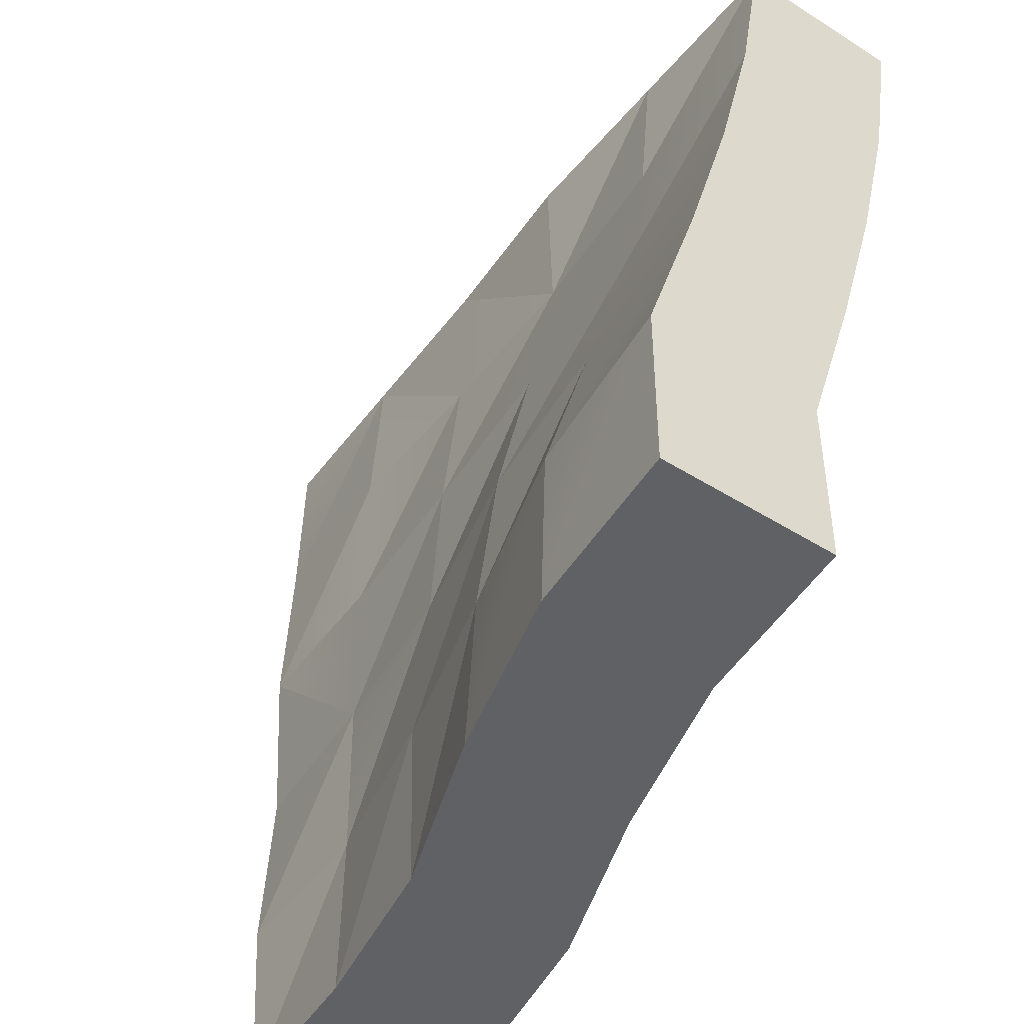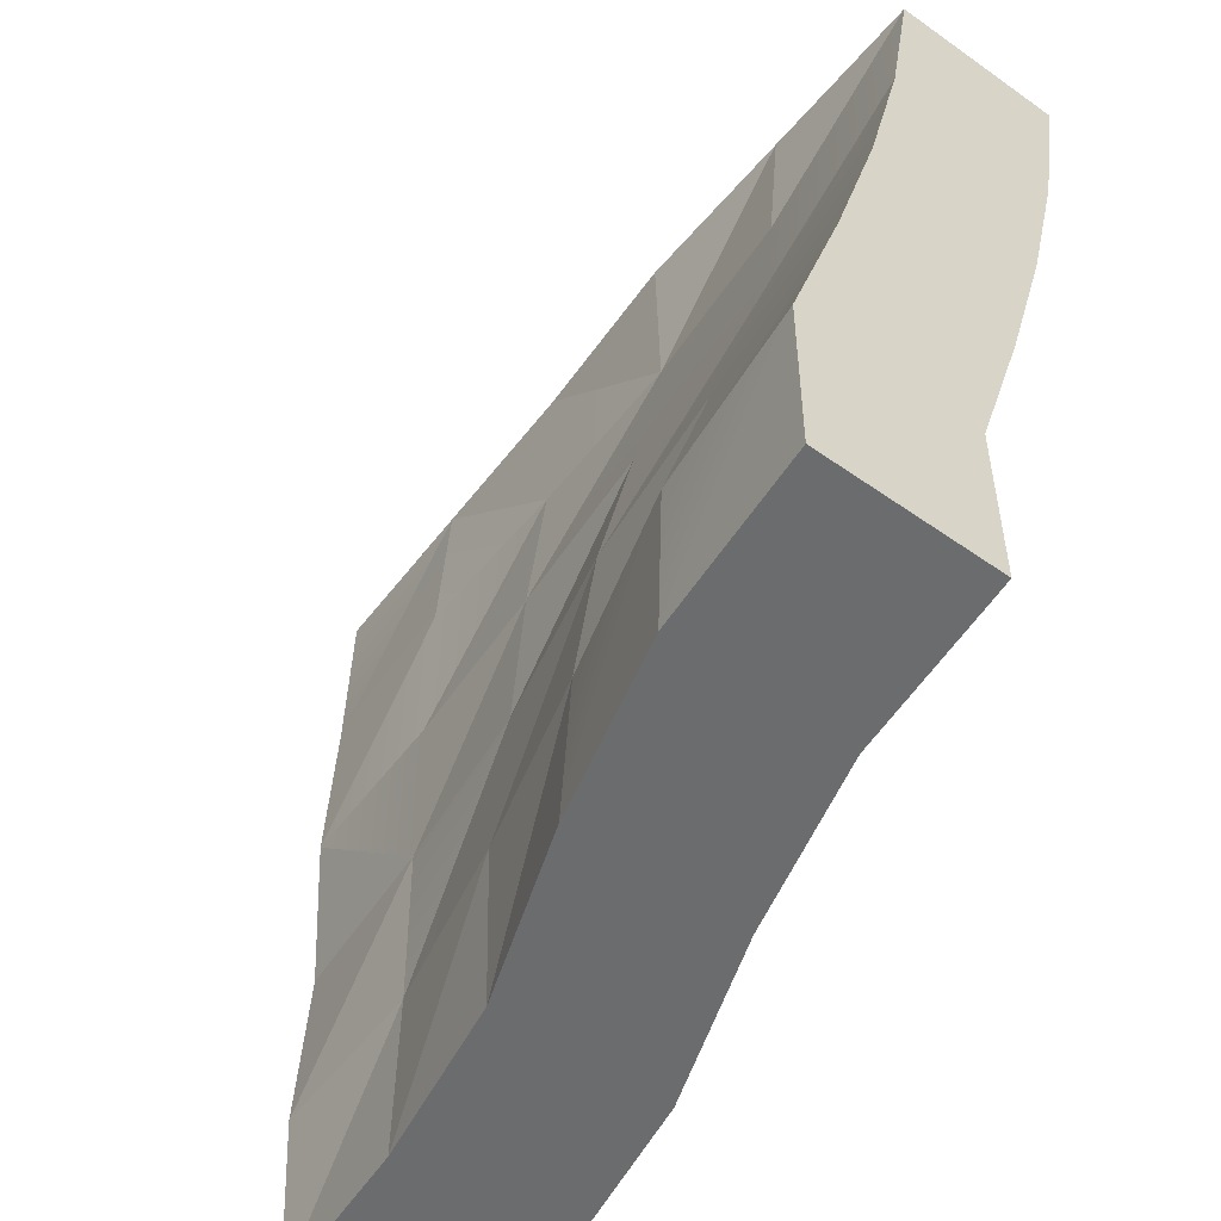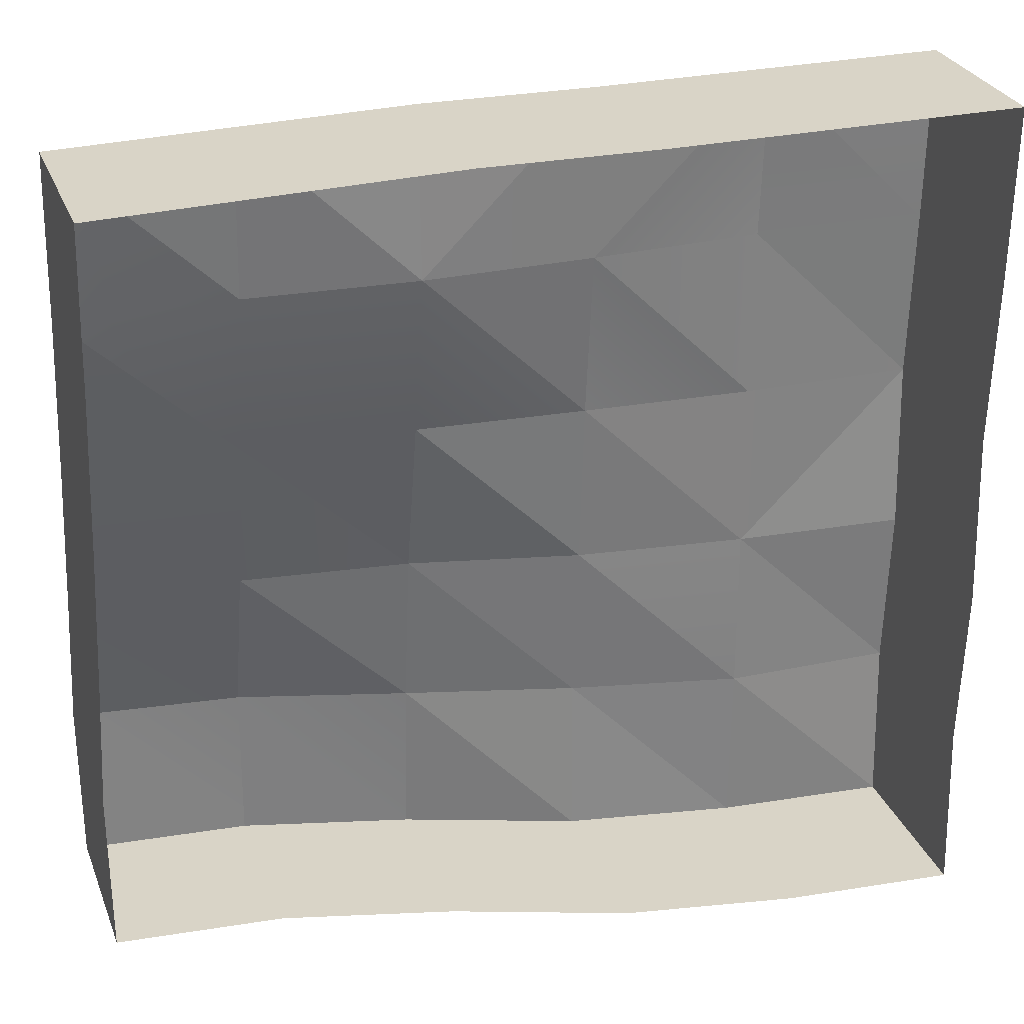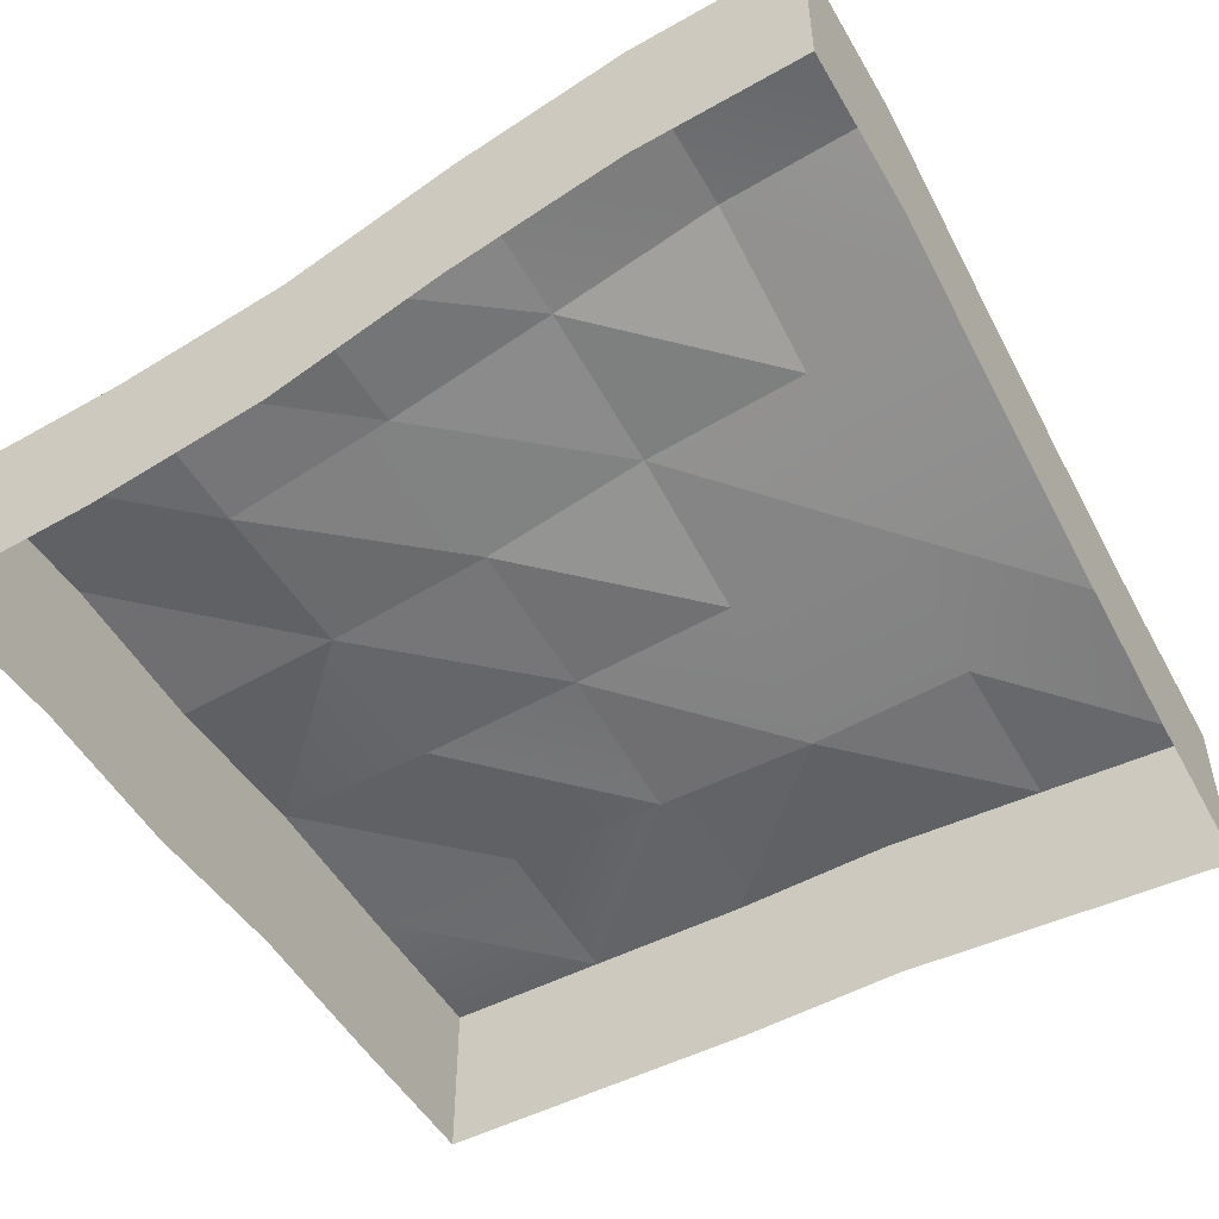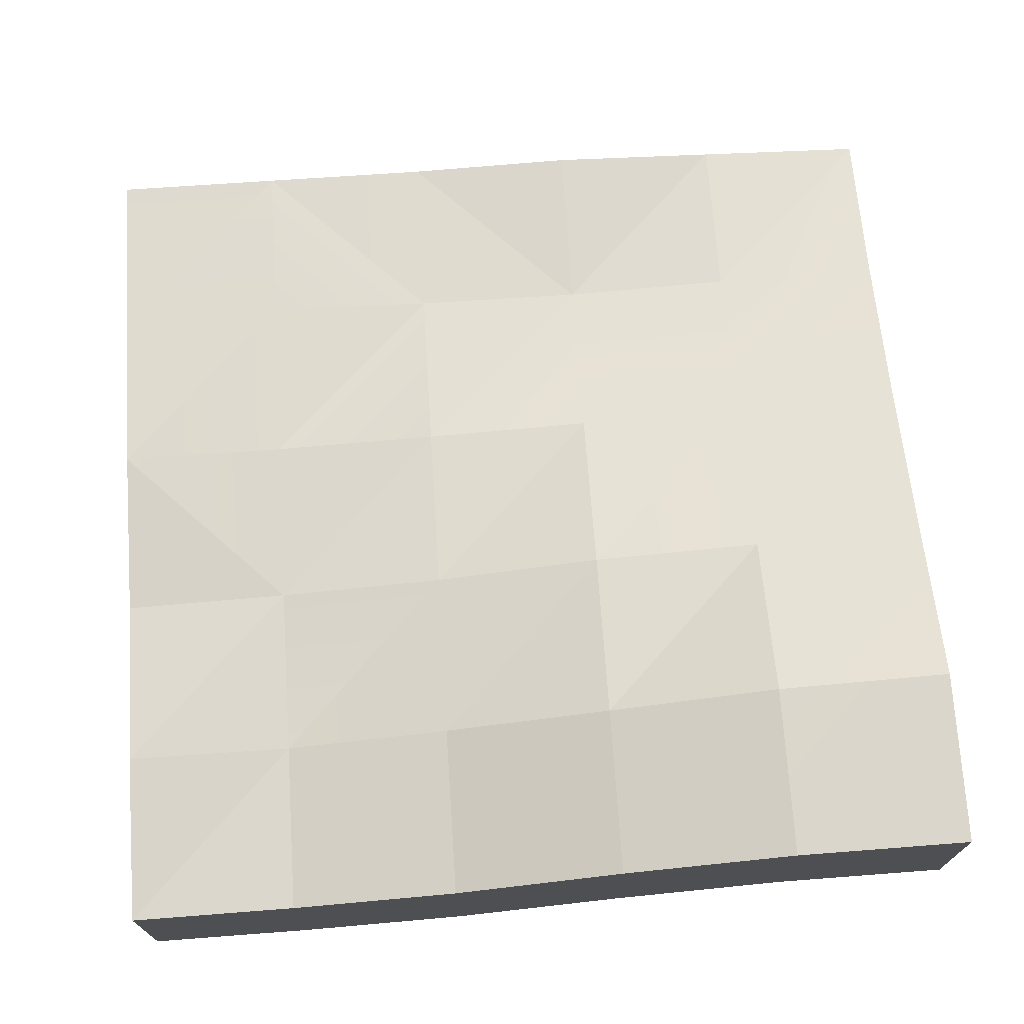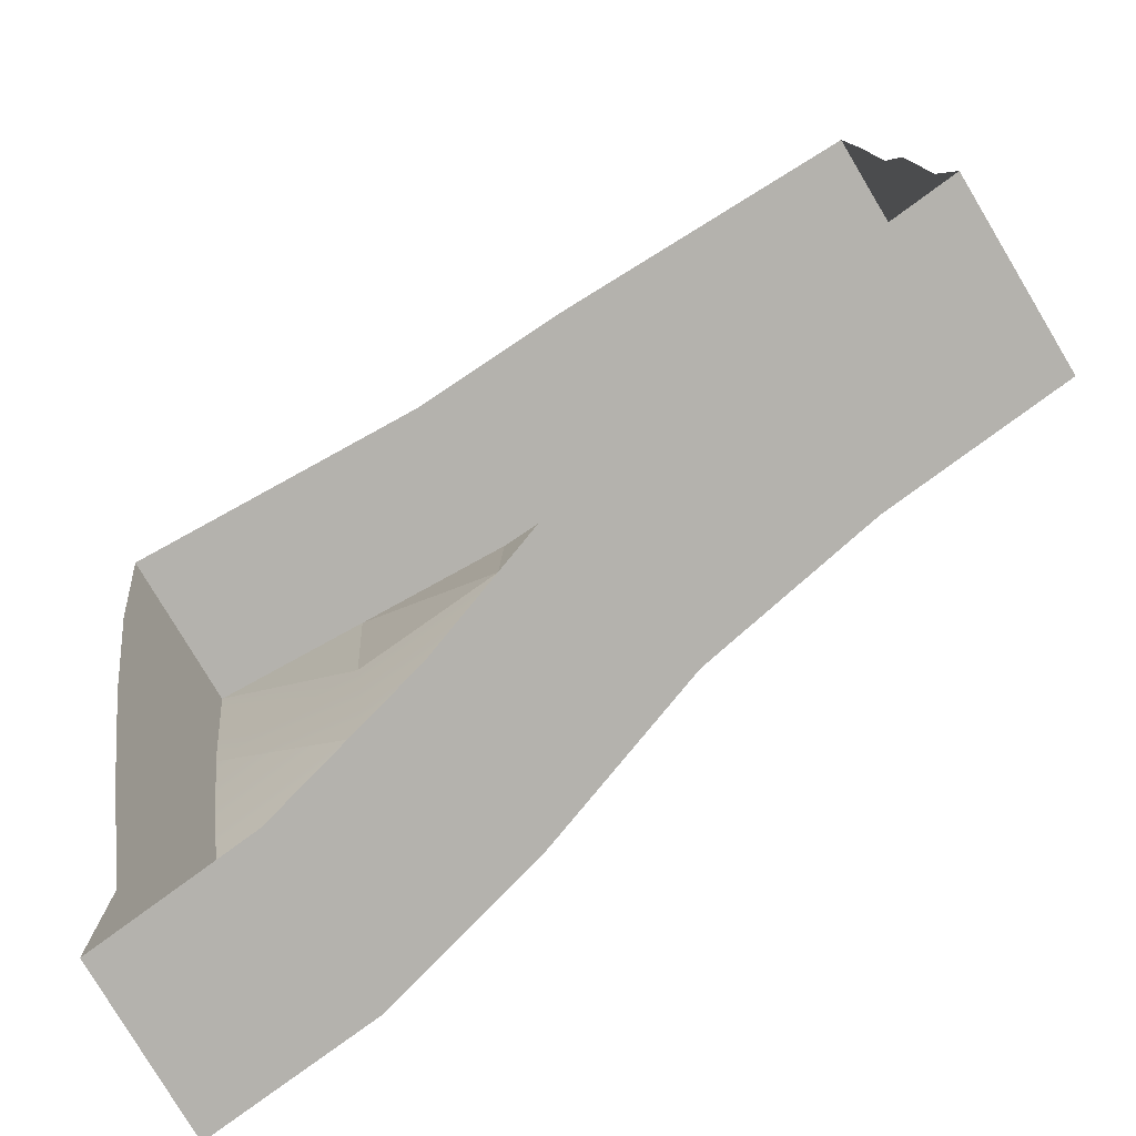
<metadata>
{"format":"obj","ext":"obj","renderer":"f3d","projection":"perspective","resolution":1024,"background":"white","views":[{"elev":-47.4,"azim":-125.5,"up":"+Z"},{"elev":-53.6,"azim":-127.1,"up":"+Z"},{"elev":28.8,"azim":-18.8,"up":"+Z"},{"elev":-49.6,"azim":-150.6,"up":"+Y"},{"elev":71.6,"azim":176.4,"up":"+Y"},{"elev":-79.6,"azim":30.9,"up":"+Z"}]}
</metadata>
<code>
g terrain-world-hill3
v 9 0.4751 -9
v 8.99 0.5542 -15
v 15 2.205e-05 -15
v 9 0.5332 -3
v 3 1.329 -3
v -9 0.7584 9
v -9 0.2269 15
v -15 1.514e-05 15
v 3 0.9386 3
v 3 0.2893 9
v -3 0.3005 9
v 15 0.3507 -9
v 15 0.03878 -3
v 9 0.5332 -3
v 3 0.1494 15
v -3 0.4501 15
v -3 0.3005 9
v 3 1.329 -3
v 3 0.9386 3
v -3 1.429 3
v 9 0.5292 3
v 3 0.2893 9
v -3 3.496 -9
v -3.01 3.828 -15
v 2.99 1.665 -15
v 3 1.825 -9
v 2.99 1.665 -15
v 8.99 0.5542 -15
v -3 3.496 -9
v -3 2.733 -3
v -9 3.486 -3
v -3 0.3005 9
v -3 0.4501 15
v -9 0.2269 15
v 9 0.4751 -9
v 15 2.205e-05 -15
v 15 0.3507 -9
v 3 1.825 -9
v -3 2.733 -3
v -3 3.496 -9
v 9 0.5332 -3
v 3 0.9386 3
v 3 1.329 -3
v 15 0.3507 -9
v 9 0.5332 -3
v 9 0.4751 -9
v 3 1.329 -3
v -3 1.429 3
v -3 2.733 -3
v -3 3.496 -9
v 2.99 1.665 -15
v 3 1.825 -9
v 15 0.4042 3
v 9 0.5332 -3
v 15 0.03878 -3
v 3 1.825 -9
v 8.99 0.5542 -15
v 9 0.4751 -9
v -3 3.496 -9
v -9 3.486 -3
v -9 5.24 -9
v 9 0.07542 15
v 3 0.2893 9
v 9 0.4461 9
v 15 0.4042 3
v 9 0.5292 3
v 3 0.2893 9
v 9 0.5292 3
v 9 0.5332 -3
v 3 0.9386 3
v 3 0.1494 15
v -3 0.3005 9
v 9 0.07542 15
v 15 0.1331 9
v 15 1.514e-05 15
v 15 0.4042 3
v 9 0.4461 9
v 9 0.07542 15
v -3 0.3005 9
v -9 0.2269 15
v -9 0.7584 9
v -15 0.9918 9
v -15 2.406 3
v -9 1.833 3
v -9 3.486 -3
v -3 2.733 -3
v -15 4.098 -3
v -9 5.24 -9
v -15 5.973 -9
v -3 2.733 -3
v -3 1.429 3
v -9 1.833 3
v -9 0.7584 9
v -15 0.9918 9
v -15 1.514e-05 15
v -3 0.3005 9
v 3 0.9386 3
v 3 1.825 -9
v 3 1.329 -3
v -3 2.733 -3
v 9 0.4751 -9
v -9 5.24 -9
v -9.01 5.439 -15
v -3.01 3.828 -15
v -3 3.496 -9
v -15 5.973 -9
v -15 6 -15
v -9.01 5.439 -15
v -9 5.24 -9
v 15 0.1331 9
v 15 -2 15
v 15 1.514e-05 15
v 15 -1.867 9
v 15 0.4042 3
v 15 -1.596 3
v -15 0.9918 9
v -15 -1.008 9
v -15 0.406 3
v -15 2.406 3
v -15 2.098 -3
v -15 4.098 -3
v -15 3.973 -9
v -15 5.973 -9
v -15 1.514e-05 15
v -15 -2 15
v -15 -1.008 9
v -15 0.9918 9
v -15 6 -15
v -15 4 -15
v -9.01 3.439 -15
v -9.01 5.439 -15
v -3.01 1.828 -15
v -3.01 3.828 -15
v 2.99 -0.3347 -15
v 2.99 1.665 -15
v 8.99 -1.446 -15
v 8.99 0.5542 -15
v 15 -2 -15
v 15 2.205e-05 -15
v 15 0.03878 -3
v 15 -1.961 -3
v 15 -1.596 3
v 15 0.4042 3
v -9 0.2269 15
v -15 -2 15
v -15 1.514e-05 15
v -9 -1.773 15
v -3 0.4501 15
v -3 -1.55 15
v 3 0.1494 15
v 3 -1.851 15
v 9 0.07542 15
v 9 -1.925 15
v 15 1.514e-05 15
v 15 -2 15
v 15 0.3507 -9
v 15 -1.649 -9
v 15 -1.961 -3
v 15 0.03878 -3
v 15 2.205e-05 -15
v 15 -2 -15
v 15 -1.649 -9
v 15 0.3507 -9
v -15 5.973 -9
v -15 3.973 -9
v -15 4 -15
v -15 6 -15
v 15 -2 -15
v 15 -6 -15
v 15 -5.649 -9
v 15 -1.649 -9
v 15 -5.961 -3
v 15 -1.961 -3
v 15 -5.596 3
v 15 -1.596 3
v 15 -5.867 9
v 15 -1.867 9
v 15 -6 15
v 15 -2 15
v -15 3.973 -9
v -15 2.432e-05 -15
v -15 4 -15
v -15 -0.02701 -9
v -15 2.098 -3
v -15 -1.902 -3
v -15 0.406 3
v -15 -3.594 3
v -15 -1.008 9
v -15 -5.008 9
v -15 -2 15
v -15 -6 15
v 8.99 -1.446 -15
v 15 -6 -15
v 15 -2 -15
v 8.99 -5.446 -15
v 2.99 -0.3347 -15
v 2.99 -4.335 -15
v -3.01 1.828 -15
v -3.01 -2.172 -15
v -9.01 3.439 -15
v -9.01 -0.5613 -15
v -15 4 -15
v -15 2.432e-05 -15
v 15 -2 15
v 15 -6 15
v 9 -5.925 15
v 9 -1.925 15
v 3 -5.851 15
v 3 -1.851 15
v -3 -5.55 15
v -3 -1.55 15
v -9 -5.773 15
v -9 -1.773 15
v -15 -6 15
v -15 -2 15
g terrain-world-hill3_0
f 3 2 1
f 5 4 1
f 8 7 6
f 11 10 9
f 14 13 12
f 17 16 15
f 20 19 18
f 19 22 21
f 25 24 23
f 28 27 26
f 31 30 29
f 34 33 32
f 37 36 35
f 40 39 38
f 43 42 41
f 46 45 44
f 49 48 47
f 52 51 50
f 55 54 53
f 58 57 56
f 61 60 59
f 64 63 62
f 66 64 65
f 67 64 66
f 69 68 65
f 70 68 69
f 67 72 71
f 67 71 73
f 73 75 74
f 77 74 76
f 77 78 74
f 81 80 79
f 84 83 82
f 83 84 85
f 85 84 86
f 87 83 85
f 87 85 88
f 89 87 88
f 92 91 90
f 92 93 91
f 93 92 94
f 94 95 93
f 93 96 91
f 91 96 97
f 100 99 98
f 98 99 101
f 104 103 102
f 105 104 102
f 108 107 106
f 109 108 106
f 112 111 110
f 111 113 110
f 110 113 114
f 113 115 114
f 118 117 116
f 119 118 116
f 120 118 119
f 121 120 119
f 122 120 121
f 123 122 121
f 126 125 124
f 127 126 124
f 130 129 128
f 131 130 128
f 132 130 131
f 133 132 131
f 134 132 133
f 135 134 133
f 136 134 135
f 137 136 135
f 138 136 137
f 139 138 137
f 142 141 140
f 143 142 140
f 146 145 144
f 145 147 144
f 144 147 148
f 147 149 148
f 148 149 150
f 149 151 150
f 150 151 152
f 151 153 152
f 152 153 154
f 153 155 154
f 158 157 156
f 159 158 156
f 162 161 160
f 163 162 160
f 166 165 164
f 167 166 164
f 170 169 168
f 171 170 168
f 172 170 171
f 173 172 171
f 174 172 173
f 175 174 173
f 176 174 175
f 177 176 175
f 178 176 177
f 179 178 177
f 182 181 180
f 181 183 180
f 180 183 184
f 183 185 184
f 184 185 186
f 185 187 186
f 186 187 188
f 187 189 188
f 188 189 190
f 189 191 190
f 194 193 192
f 193 195 192
f 192 195 196
f 195 197 196
f 196 197 198
f 197 199 198
f 198 199 200
f 199 201 200
f 200 201 202
f 201 203 202
f 206 205 204
f 207 206 204
f 208 206 207
f 209 208 207
f 210 208 209
f 211 210 209
f 212 210 211
f 213 212 211
f 214 212 213
f 215 214 213

</code>
